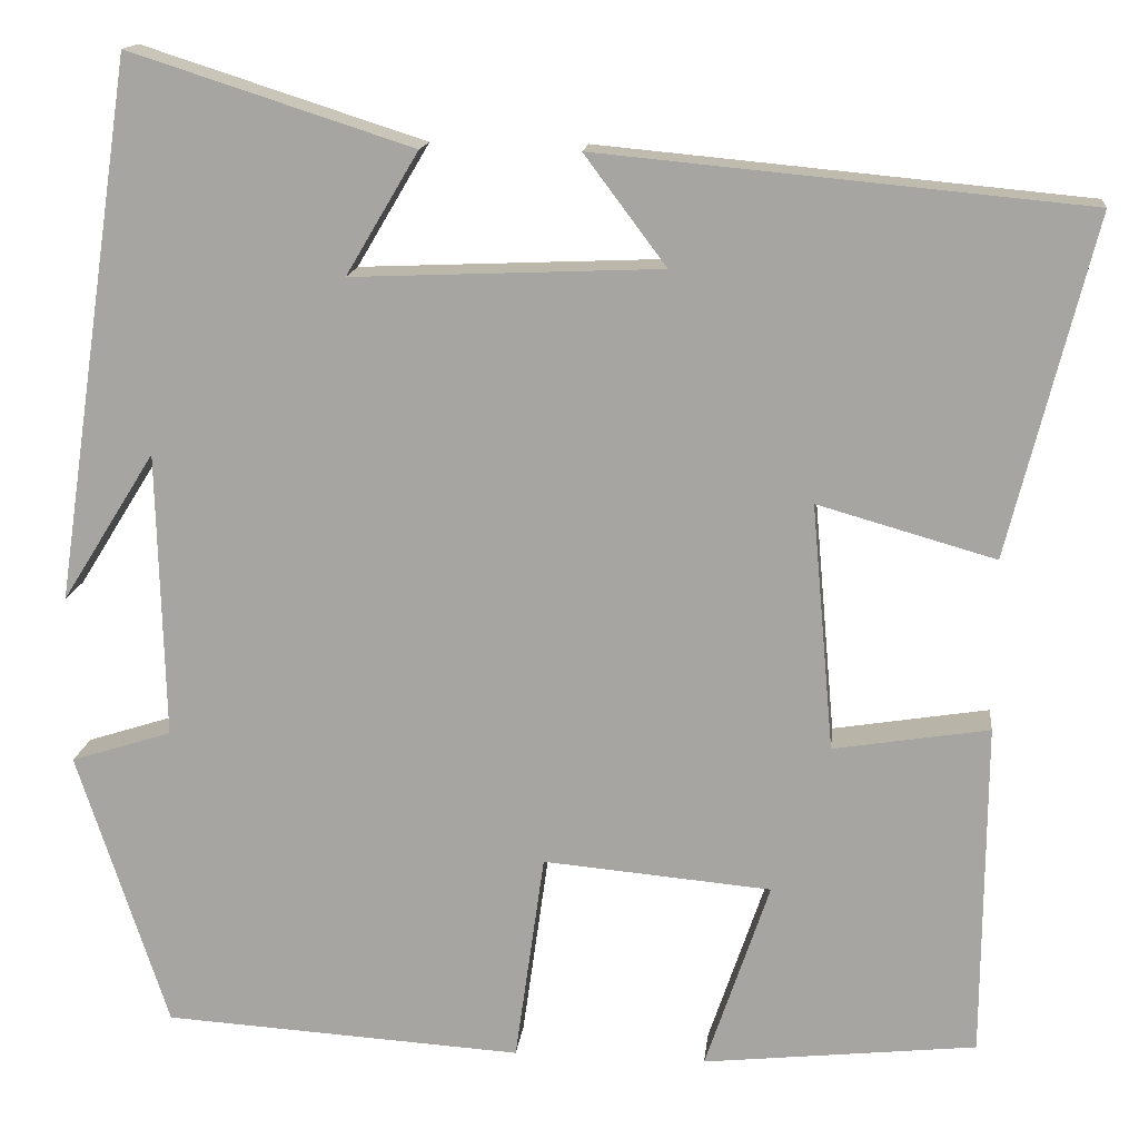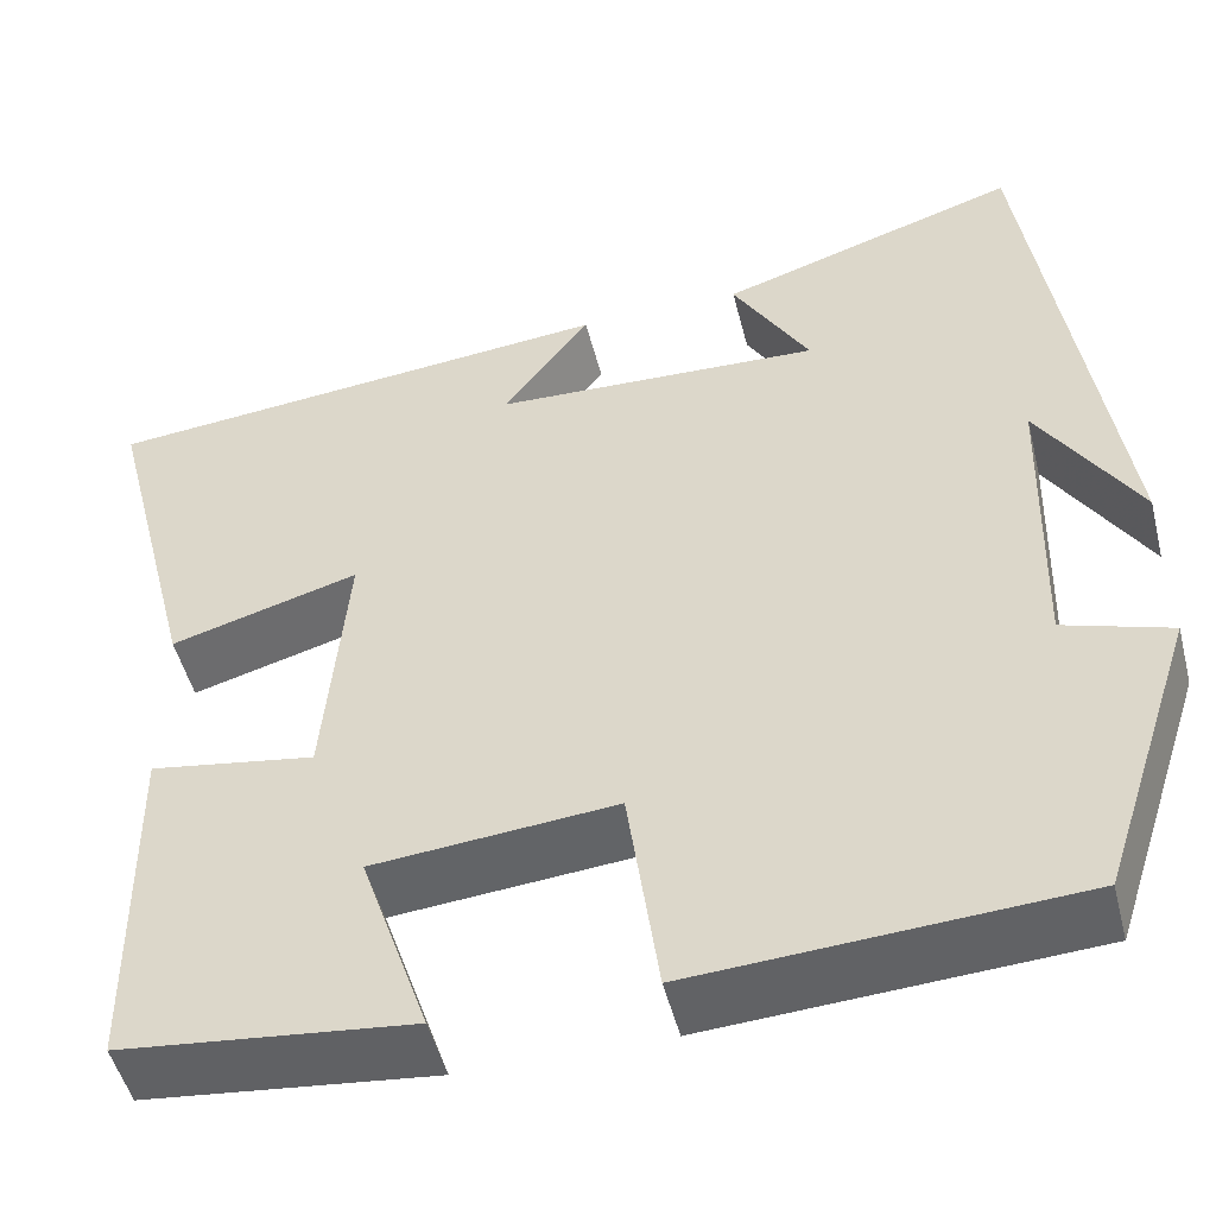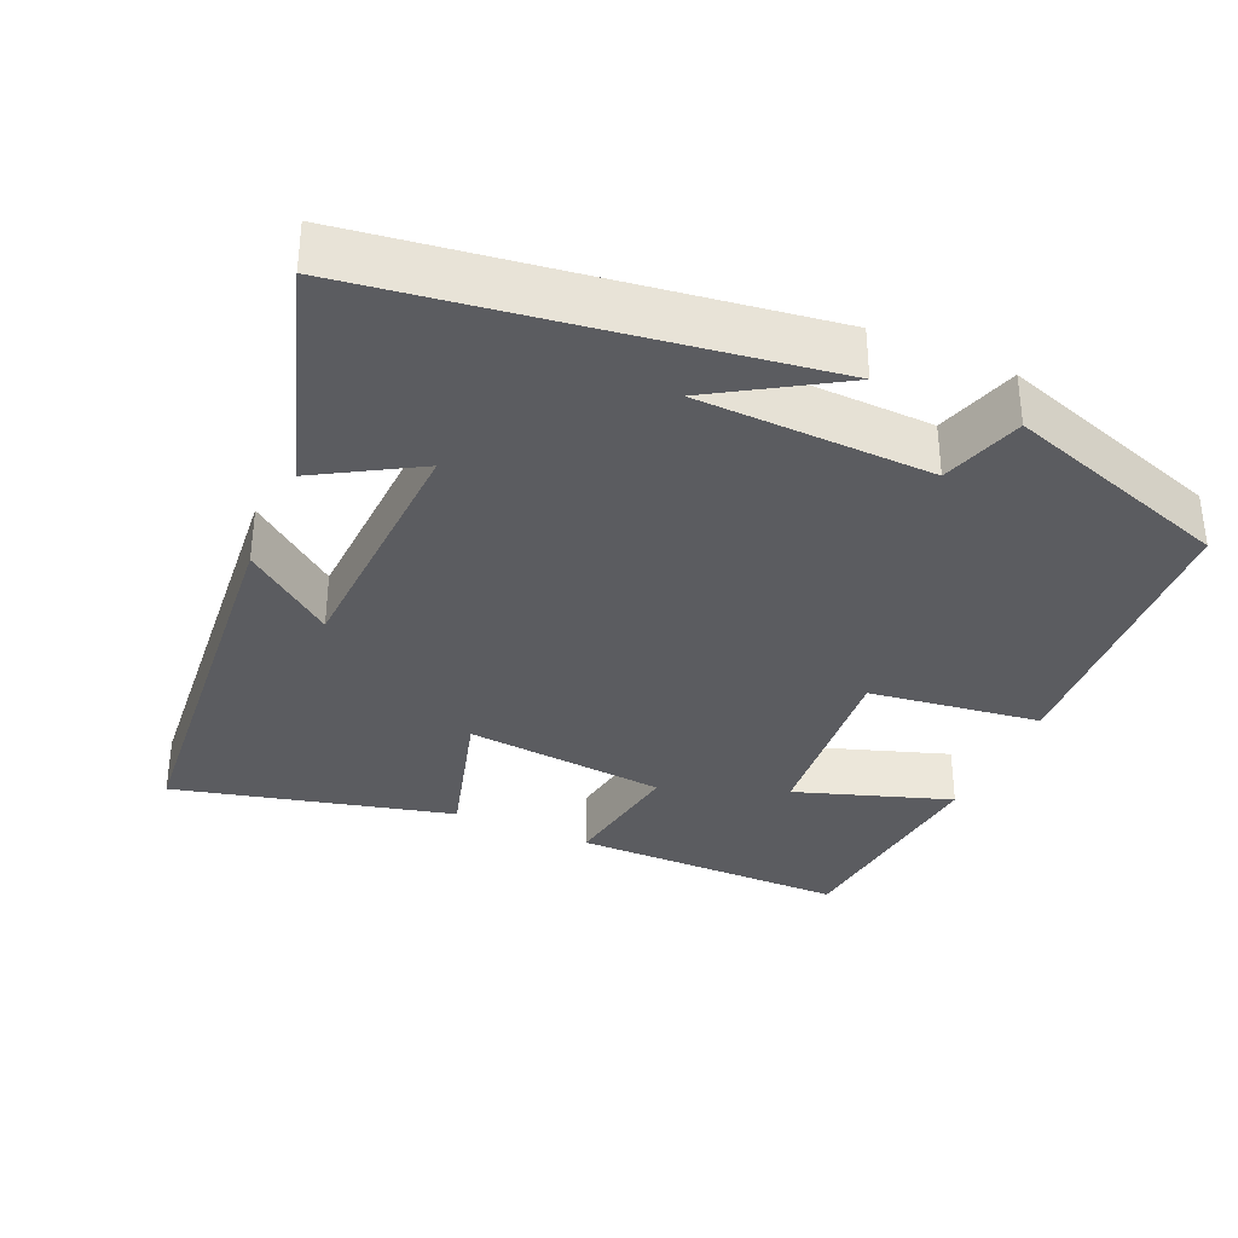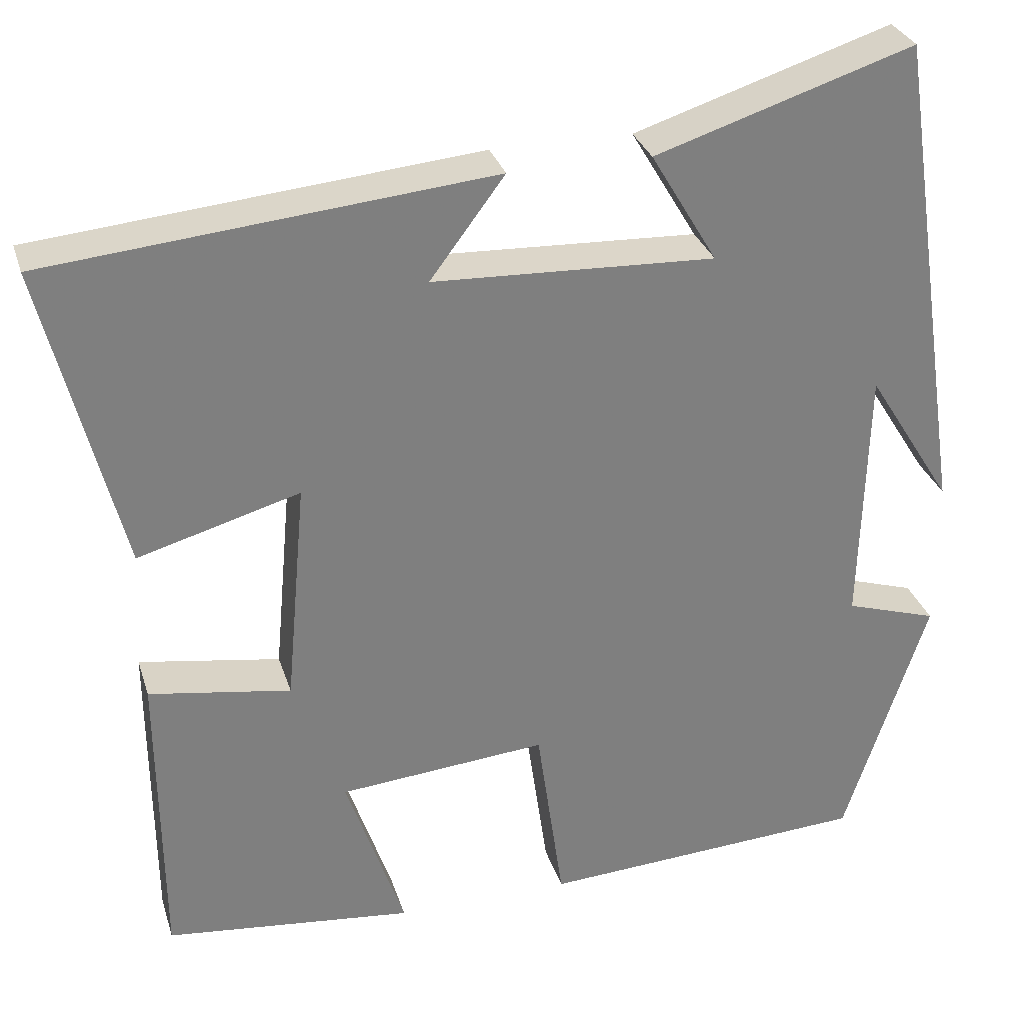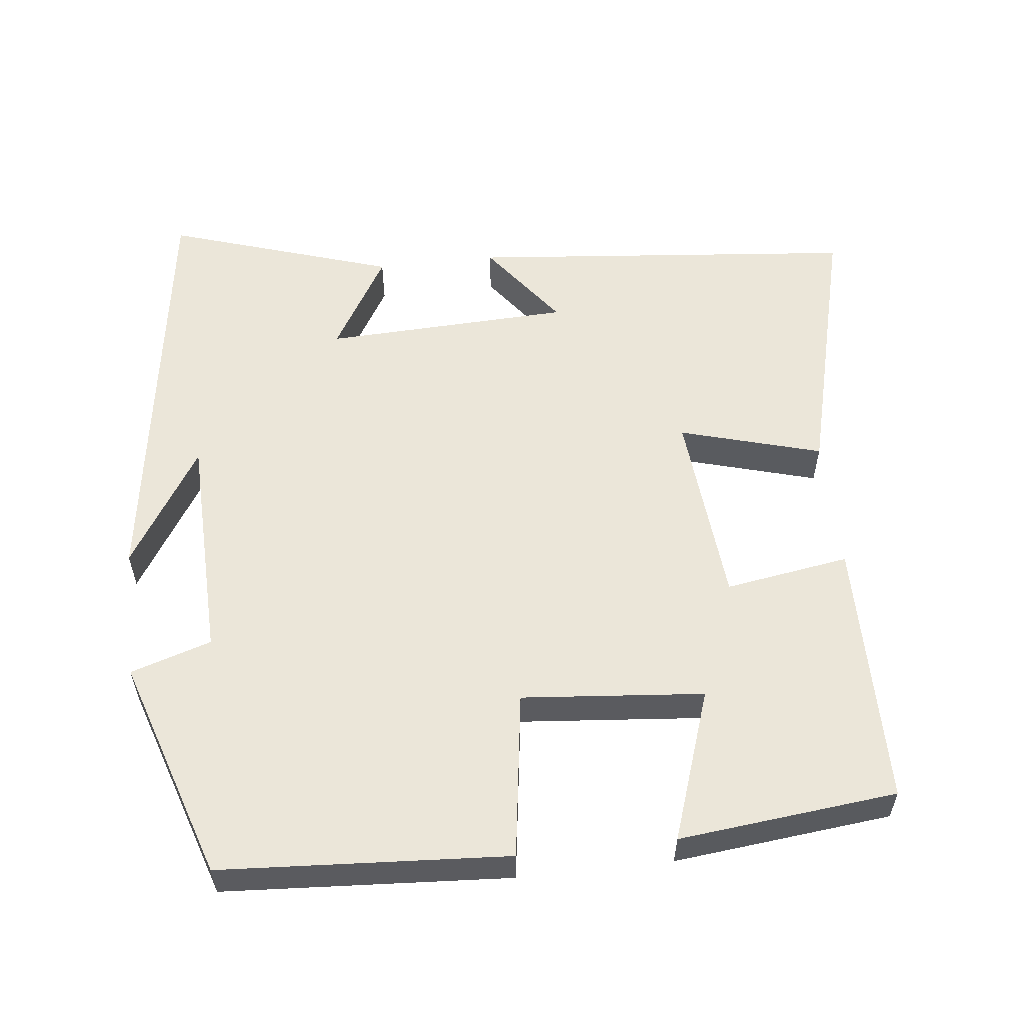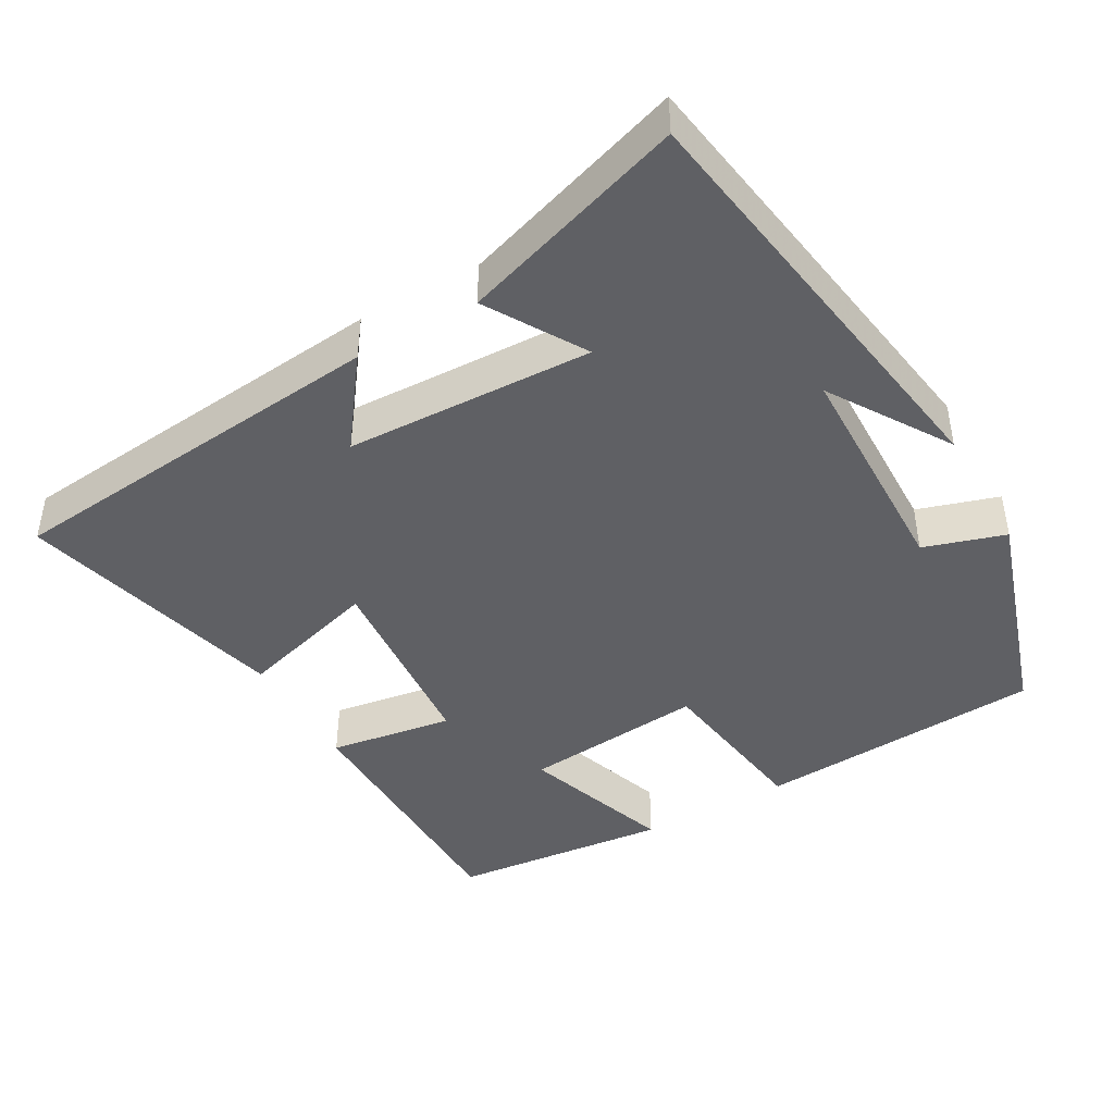
<metadata>
{"format":"obj","ext":"obj","renderer":"f3d","projection":"perspective","resolution":1024,"background":"white","views":[{"elev":14.9,"azim":-173.8,"up":"+Z"},{"elev":-49.5,"azim":14.1,"up":"+Z"},{"elev":-34.8,"azim":66.0,"up":"+Y"},{"elev":30.4,"azim":-16.1,"up":"+Z"},{"elev":56.7,"azim":173.6,"up":"+Y"},{"elev":-43.8,"azim":29.9,"up":"+Y"}]}
</metadata>
<code>
v 0.401 0.07 -0.476
v 0.01 0.07 -0.5
v -0.022 0.07 -0.272
v -0.27 0.07 -0.294
v -0.2 0.07 -0.5
v -0.497 0.07 -0.468
v -0.5 0.07 -0.104
v -0.331 0.07 -0.131
v -0.307 0.07 0.137
v -0.5 0.07 0.082
v -0.593 0.07 0.45
v -0.063 0.07 0.5
v -0.152 0.07 0.381
v 0.184 0.07 0.367
v 0.105 0.07 0.5
v 0.413 0.07 0.599
v 0.5 0.07 0.01
v 0.398 0.07 0.173
v 0.39 0.07 -0.139
v 0.5 0.07 -0.174
v 0.401 0 -0.476
v 0.01 0 -0.5
v -0.022 0 -0.272
v -0.27 0 -0.294
v -0.2 0 -0.5
v -0.497 0 -0.468
v -0.5 0 -0.104
v -0.331 0 -0.131
v -0.307 0 0.137
v -0.5 0 0.082
v -0.593 0 0.45
v -0.063 0 0.5
v -0.152 0 0.381
v 0.184 0 0.367
v 0.105 0 0.5
v 0.413 0 0.599
v 0.5 0 0.01
v 0.398 0 0.173
v 0.39 0 -0.139
v 0.5 0 -0.174
f 1 2 3
f 20 1 3
f 19 20 3
f 18 19 3 4
f 16 17 18
f 14 15 16 18
f 13 14 18 4
f 10 11 12 13
f 9 10 13
f 8 9 13 4
f 6 7 8
f 5 6 8
f 4 5 8
f 23 22 21
f 23 21 40
f 23 40 39
f 24 23 39 38
f 38 37 36
f 38 36 35 34
f 24 38 34 33
f 33 32 31 30
f 33 30 29
f 24 33 29 28
f 28 27 26
f 28 26 25
f 28 25 24
f 1 21 22 2
f 2 22 23 3
f 3 23 24 4
f 4 24 25 5
f 5 25 26 6
f 6 26 27 7
f 7 27 28 8
f 8 28 29 9
f 9 29 30 10
f 10 30 31 11
f 11 31 32 12
f 12 32 33 13
f 13 33 34 14
f 14 34 35 15
f 15 35 36 16
f 16 36 37 17
f 17 37 38 18
f 18 38 39 19
f 19 39 40 20
f 20 40 21 1

</code>
